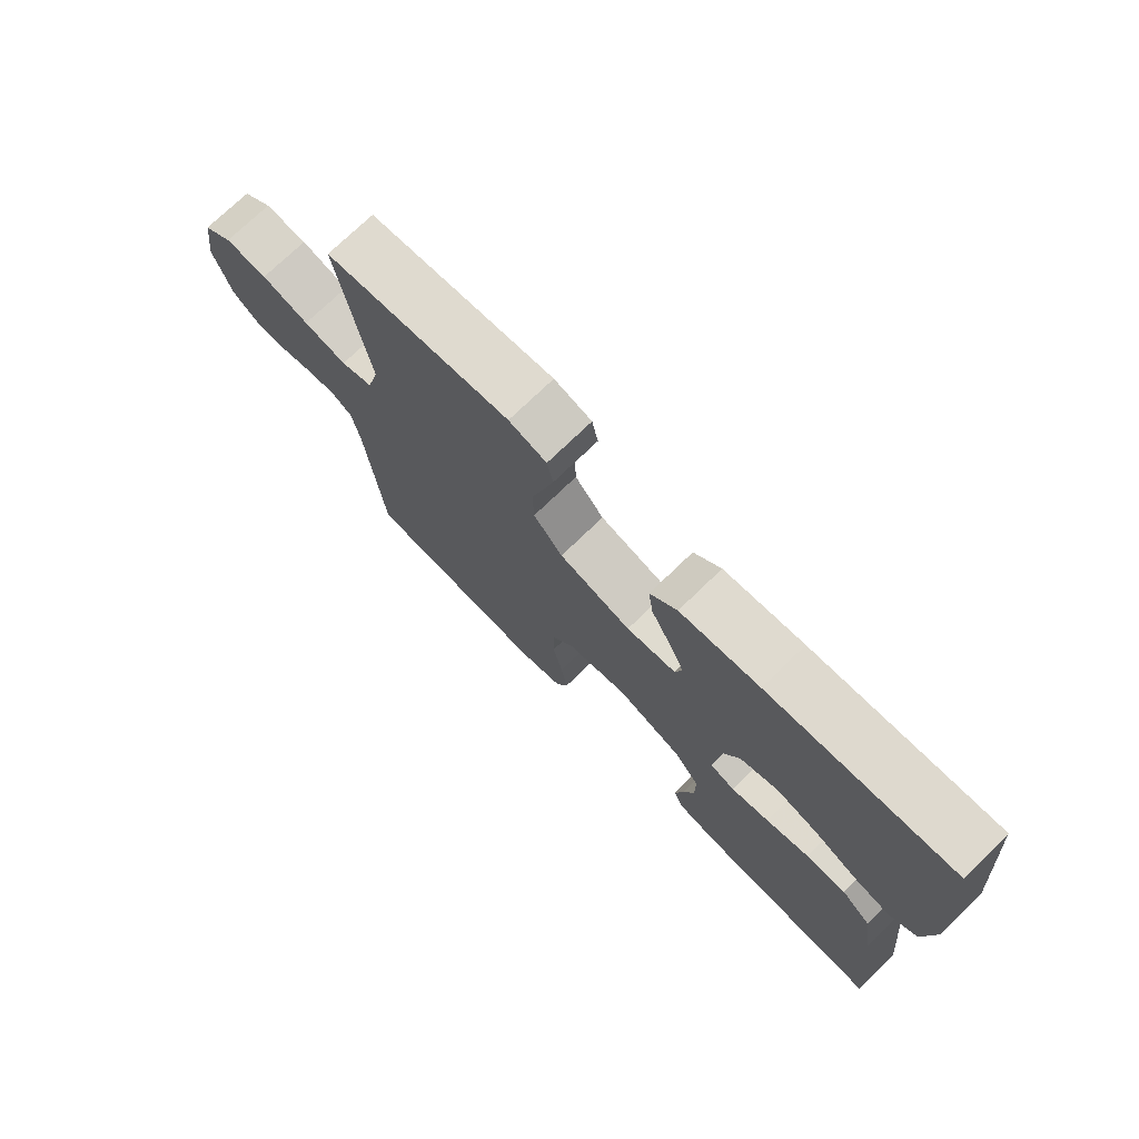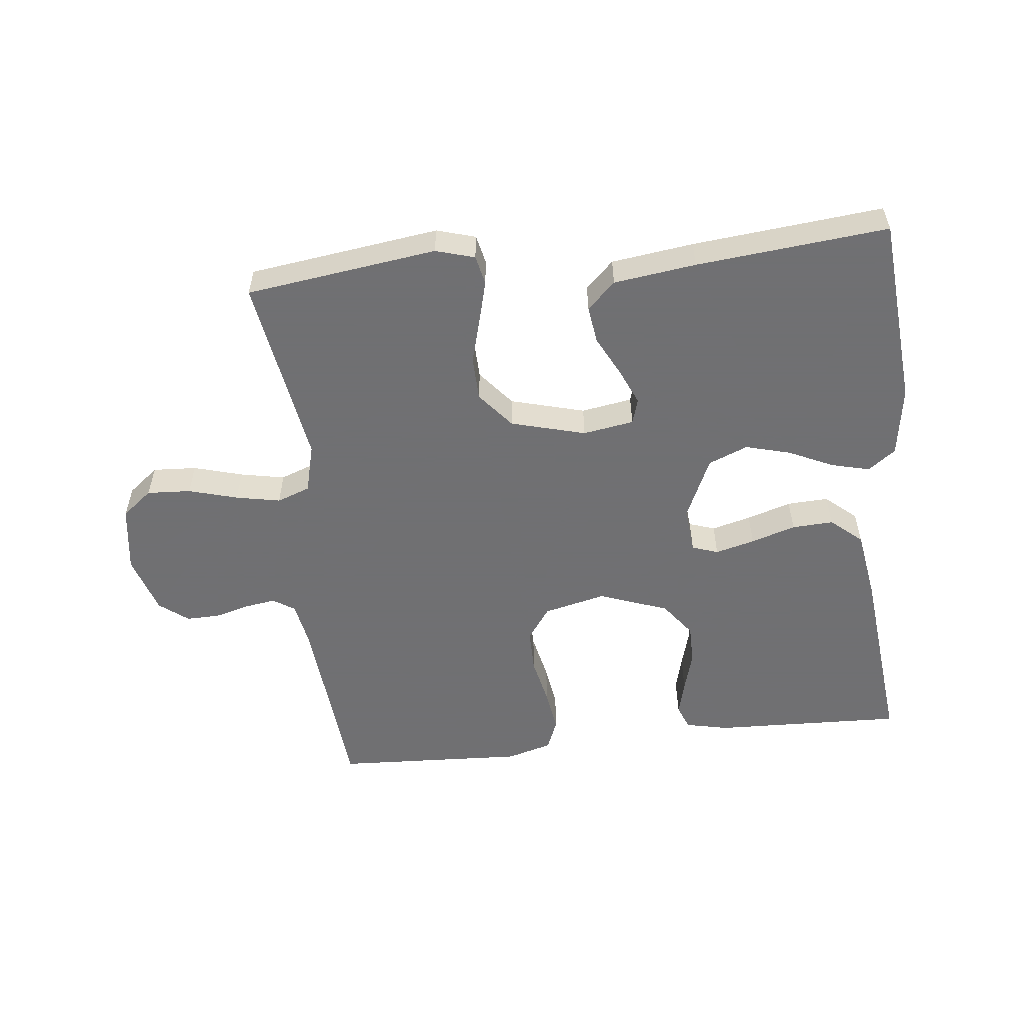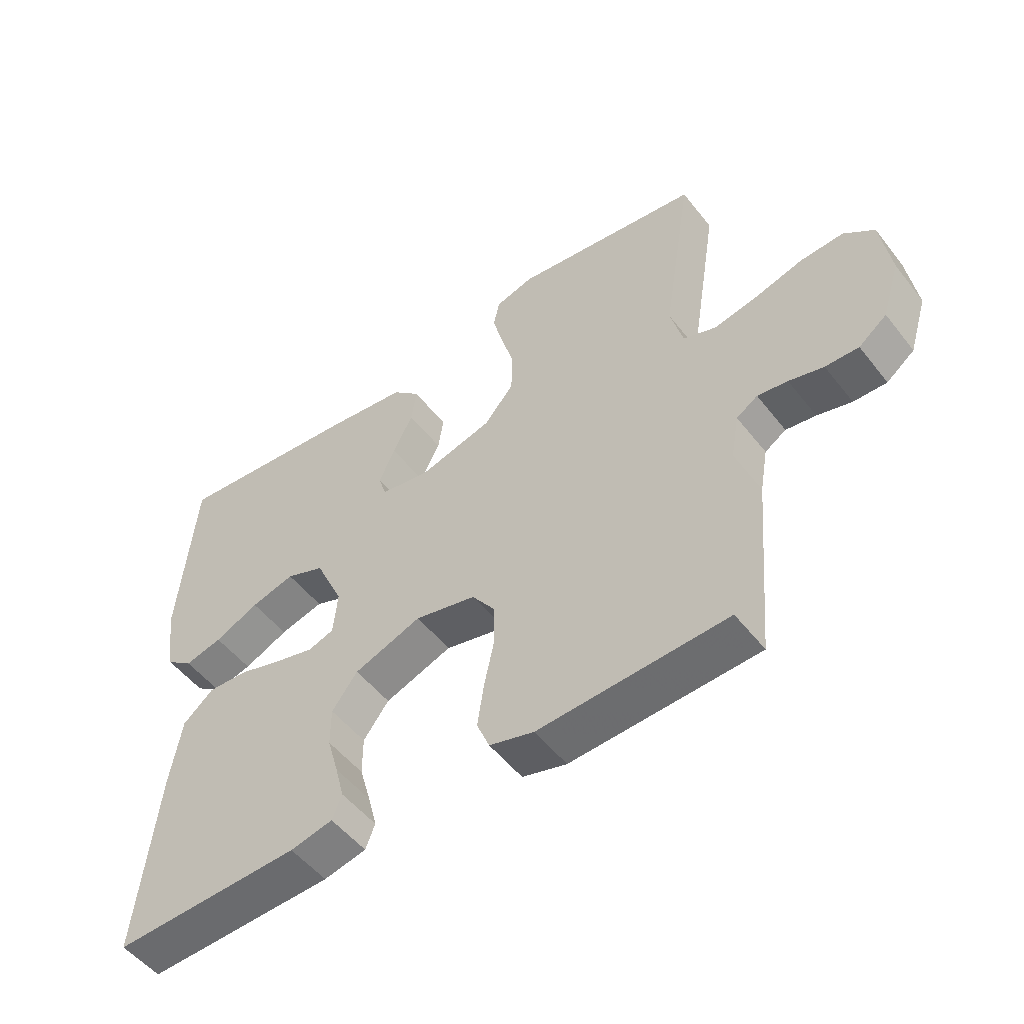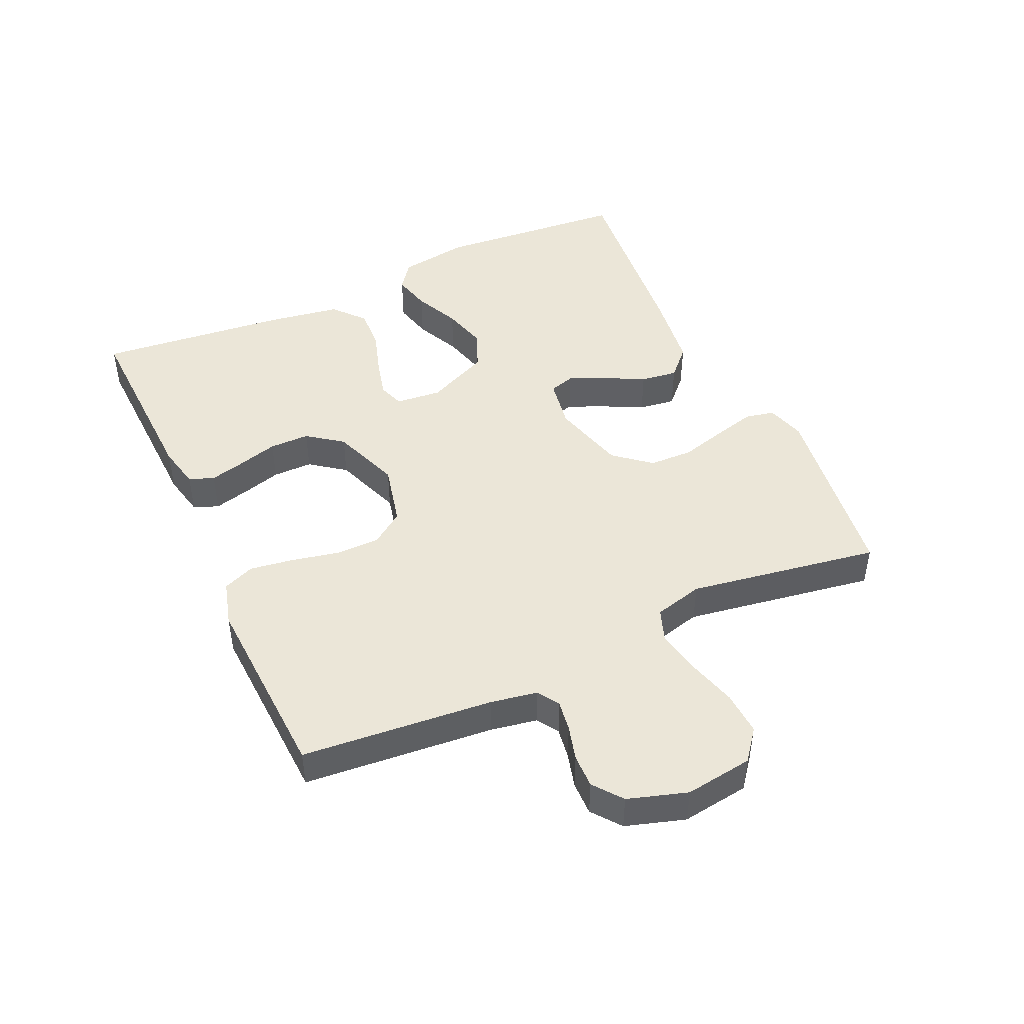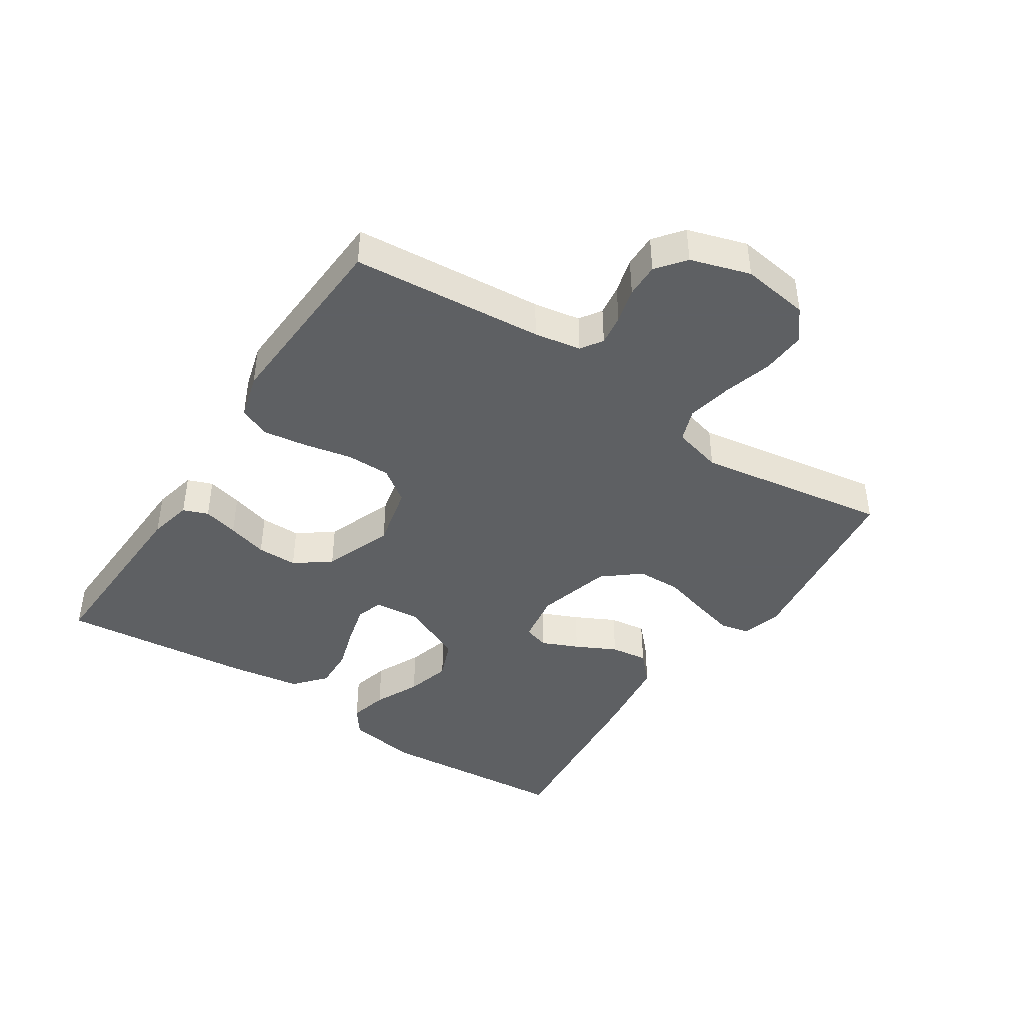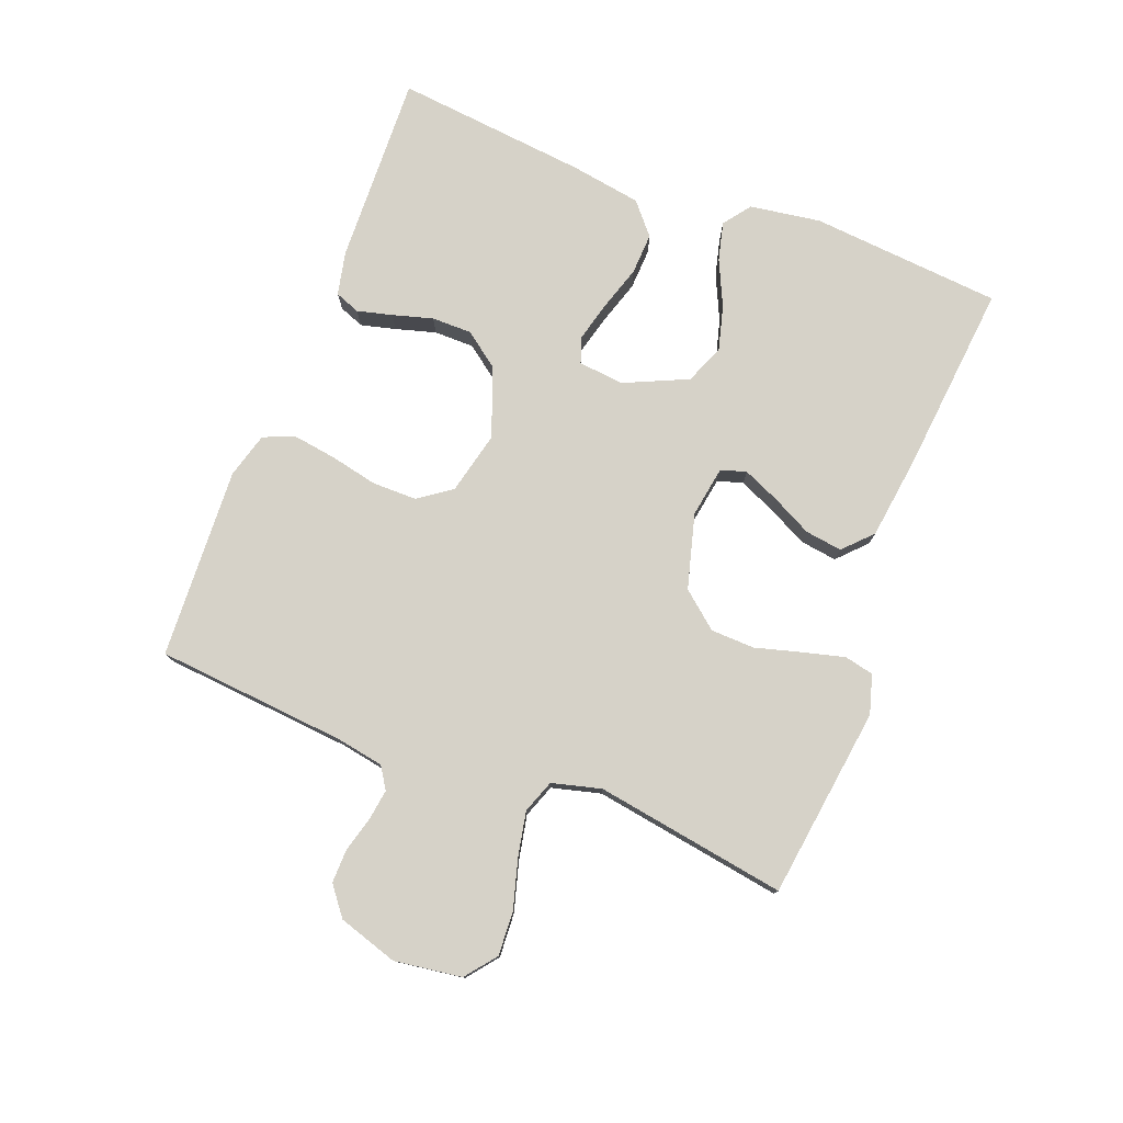
<metadata>
{"format":"obj","ext":"obj","renderer":"f3d","projection":"perspective","resolution":1024,"background":"white","views":[{"elev":73.9,"azim":45.9,"up":"+Z"},{"elev":-55.0,"azim":6.4,"up":"+Y"},{"elev":-51.9,"azim":-143.1,"up":"+Z"},{"elev":46.2,"azim":-114.5,"up":"+Y"},{"elev":-42.7,"azim":-123.5,"up":"+Y"},{"elev":77.8,"azim":-68.9,"up":"+Y"}]}
</metadata>
<code>
v 0.5 0.07 -0.5
v 0.2 0.07 -0.489
v 0.132 0.07 -0.474
v 0.117 0.07 -0.435
v 0.131 0.07 -0.38
v 0.149 0.07 -0.317
v 0.149 0.07 -0.254
v 0.108 0.07 -0.199
v 0 0.07 -0.159
v -0.098 0.07 -0.182
v -0.135 0.07 -0.234
v -0.135 0.07 -0.303
v -0.119 0.07 -0.378
v -0.109 0.07 -0.446
v -0.129 0.07 -0.495
v -0.2 0.07 -0.515
v -0.5 0.07 -0.5
v -0.526 0.07 -0.2
v -0.539 0.07 -0.127
v -0.573 0.07 -0.105
v -0.621 0.07 -0.112
v -0.676 0.07 -0.127
v -0.729 0.07 -0.128
v -0.774 0.07 -0.093
v -0.803 0.07 0
v -0.788 0.07 0.106
v -0.74 0.07 0.144
v -0.671 0.07 0.14
v -0.594 0.07 0.118
v -0.524 0.07 0.104
v -0.472 0.07 0.123
v -0.452 0.07 0.2
v -0.5 0.07 0.5
v -0.2 0.07 0.54
v -0.139 0.07 0.522
v -0.129 0.07 0.476
v -0.146 0.07 0.411
v -0.166 0.07 0.339
v -0.164 0.07 0.27
v -0.117 0.07 0.213
v 0 0.07 0.181
v 0.08 0.07 0.194
v 0.092 0.07 0.234
v 0.067 0.07 0.291
v 0.035 0.07 0.354
v 0.027 0.07 0.412
v 0.071 0.07 0.454
v 0.2 0.07 0.471
v 0.5 0.07 0.5
v 0.525 0.07 0.2
v 0.508 0.07 0.089
v 0.465 0.07 0.057
v 0.405 0.07 0.072
v 0.334 0.07 0.105
v 0.264 0.07 0.124
v 0.202 0.07 0.099
v 0.157 0.07 0
v 0.164 0.07 -0.072
v 0.205 0.07 -0.086
v 0.267 0.07 -0.07
v 0.337 0.07 -0.048
v 0.402 0.07 -0.045
v 0.451 0.07 -0.087
v 0.469 0.07 -0.2
v 0.5 0 -0.5
v 0.2 0 -0.489
v 0.132 0 -0.474
v 0.117 0 -0.435
v 0.131 0 -0.38
v 0.149 0 -0.317
v 0.149 0 -0.254
v 0.108 0 -0.199
v 0 0 -0.159
v -0.098 0 -0.182
v -0.135 0 -0.234
v -0.135 0 -0.303
v -0.119 0 -0.378
v -0.109 0 -0.446
v -0.129 0 -0.495
v -0.2 0 -0.515
v -0.5 0 -0.5
v -0.526 0 -0.2
v -0.539 0 -0.127
v -0.573 0 -0.105
v -0.621 0 -0.112
v -0.676 0 -0.127
v -0.729 0 -0.128
v -0.774 0 -0.093
v -0.803 0 0
v -0.788 0 0.106
v -0.74 0 0.144
v -0.671 0 0.14
v -0.594 0 0.118
v -0.524 0 0.104
v -0.472 0 0.123
v -0.452 0 0.2
v -0.5 0 0.5
v -0.2 0 0.54
v -0.139 0 0.522
v -0.129 0 0.476
v -0.146 0 0.411
v -0.166 0 0.339
v -0.164 0 0.27
v -0.117 0 0.213
v 0 0 0.181
v 0.08 0 0.194
v 0.092 0 0.234
v 0.067 0 0.291
v 0.035 0 0.354
v 0.027 0 0.412
v 0.071 0 0.454
v 0.2 0 0.471
v 0.5 0 0.5
v 0.525 0 0.2
v 0.508 0 0.089
v 0.465 0 0.057
v 0.405 0 0.072
v 0.334 0 0.105
v 0.264 0 0.124
v 0.202 0 0.099
v 0.157 0 0
v 0.164 0 -0.072
v 0.205 0 -0.086
v 0.267 0 -0.07
v 0.337 0 -0.048
v 0.402 0 -0.045
v 0.451 0 -0.087
v 0.469 0 -0.2
f 4 5 6
f 3 4 6
f 2 3 6
f 1 2 6
f 64 1 6
f 63 64 6
f 62 63 6
f 61 62 6
f 60 61 6
f 59 60 6 7
f 58 59 7 8
f 57 58 8 9
f 56 57 9 10
f 52 53 54
f 51 52 54
f 50 51 54
f 49 50 54
f 48 49 54
f 47 48 54
f 46 47 54
f 45 46 54
f 44 45 54
f 43 44 54 55
f 42 43 55 56
f 36 37 38
f 35 36 38
f 34 35 38
f 33 34 38
f 32 33 38
f 31 32 38 39
f 27 28 29
f 26 27 29
f 25 26 29
f 24 25 29
f 23 24 29
f 22 23 29
f 21 22 29
f 20 21 29 30
f 19 20 30 31
f 16 17 18
f 15 16 18
f 14 15 18
f 13 14 18
f 12 13 18
f 19 31 39
f 18 19 39
f 12 18 39
f 11 12 39
f 41 42 56 10
f 40 41 10 11
f 11 39 40
f 70 69 68
f 70 68 67
f 70 67 66
f 70 66 65
f 70 65 128
f 70 128 127
f 70 127 126
f 70 126 125
f 70 125 124
f 71 70 124 123
f 72 71 123 122
f 73 72 122 121
f 74 73 121 120
f 118 117 116
f 118 116 115
f 118 115 114
f 118 114 113
f 118 113 112
f 118 112 111
f 118 111 110
f 118 110 109
f 118 109 108
f 119 118 108 107
f 120 119 107 106
f 102 101 100
f 102 100 99
f 102 99 98
f 102 98 97
f 102 97 96
f 103 102 96 95
f 93 92 91
f 93 91 90
f 93 90 89
f 93 89 88
f 93 88 87
f 93 87 86
f 93 86 85
f 94 93 85 84
f 95 94 84 83
f 82 81 80
f 82 80 79
f 82 79 78
f 82 78 77
f 82 77 76
f 103 95 83
f 103 83 82
f 103 82 76
f 103 76 75
f 74 120 106 105
f 75 74 105 104
f 104 103 75
f 1 65 66 2
f 2 66 67 3
f 3 67 68 4
f 4 68 69 5
f 5 69 70 6
f 6 70 71 7
f 7 71 72 8
f 8 72 73 9
f 9 73 74 10
f 10 74 75 11
f 11 75 76 12
f 12 76 77 13
f 13 77 78 14
f 14 78 79 15
f 15 79 80 16
f 16 80 81 17
f 17 81 82 18
f 18 82 83 19
f 19 83 84 20
f 20 84 85 21
f 21 85 86 22
f 22 86 87 23
f 23 87 88 24
f 24 88 89 25
f 25 89 90 26
f 26 90 91 27
f 27 91 92 28
f 28 92 93 29
f 29 93 94 30
f 30 94 95 31
f 31 95 96 32
f 32 96 97 33
f 33 97 98 34
f 34 98 99 35
f 35 99 100 36
f 36 100 101 37
f 37 101 102 38
f 38 102 103 39
f 39 103 104 40
f 40 104 105 41
f 41 105 106 42
f 42 106 107 43
f 43 107 108 44
f 44 108 109 45
f 45 109 110 46
f 46 110 111 47
f 47 111 112 48
f 48 112 113 49
f 49 113 114 50
f 50 114 115 51
f 51 115 116 52
f 52 116 117 53
f 53 117 118 54
f 54 118 119 55
f 55 119 120 56
f 56 120 121 57
f 57 121 122 58
f 58 122 123 59
f 59 123 124 60
f 60 124 125 61
f 61 125 126 62
f 62 126 127 63
f 63 127 128 64
f 64 128 65 1

</code>
